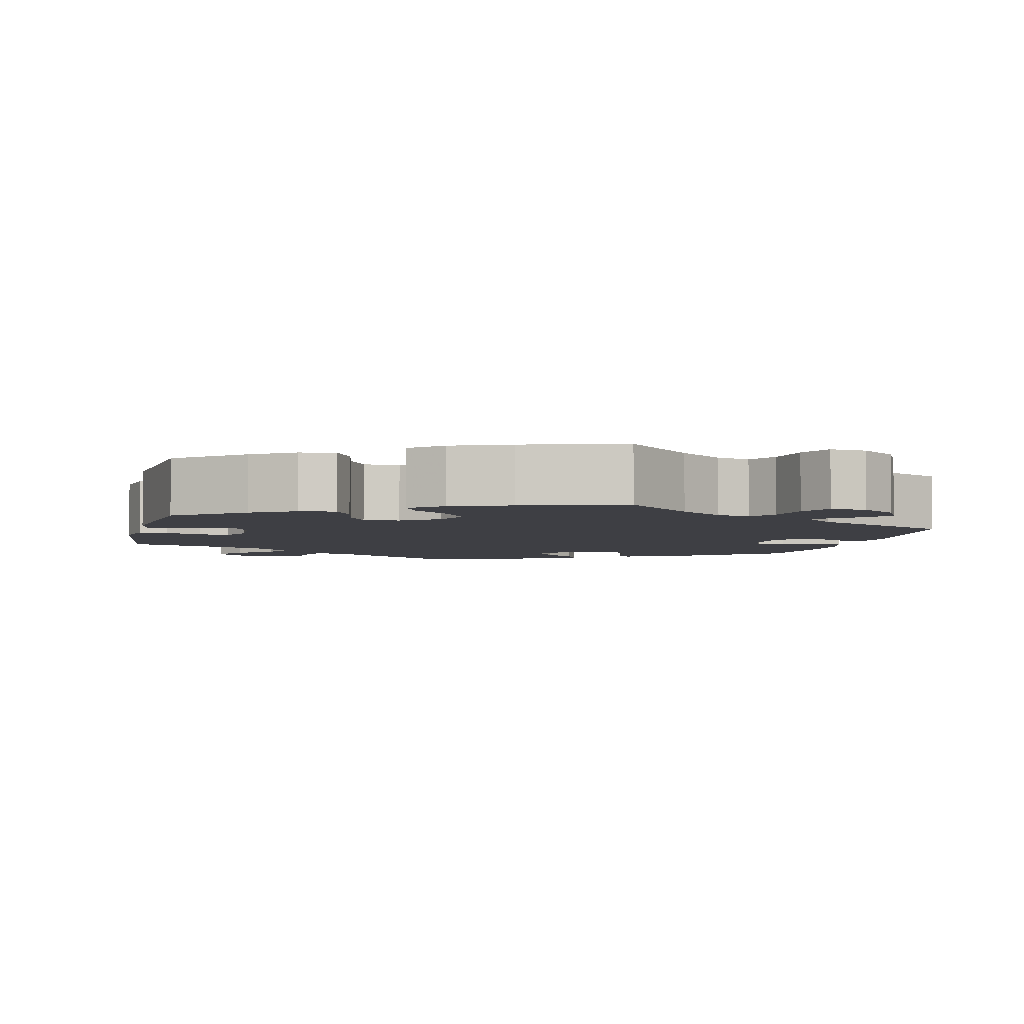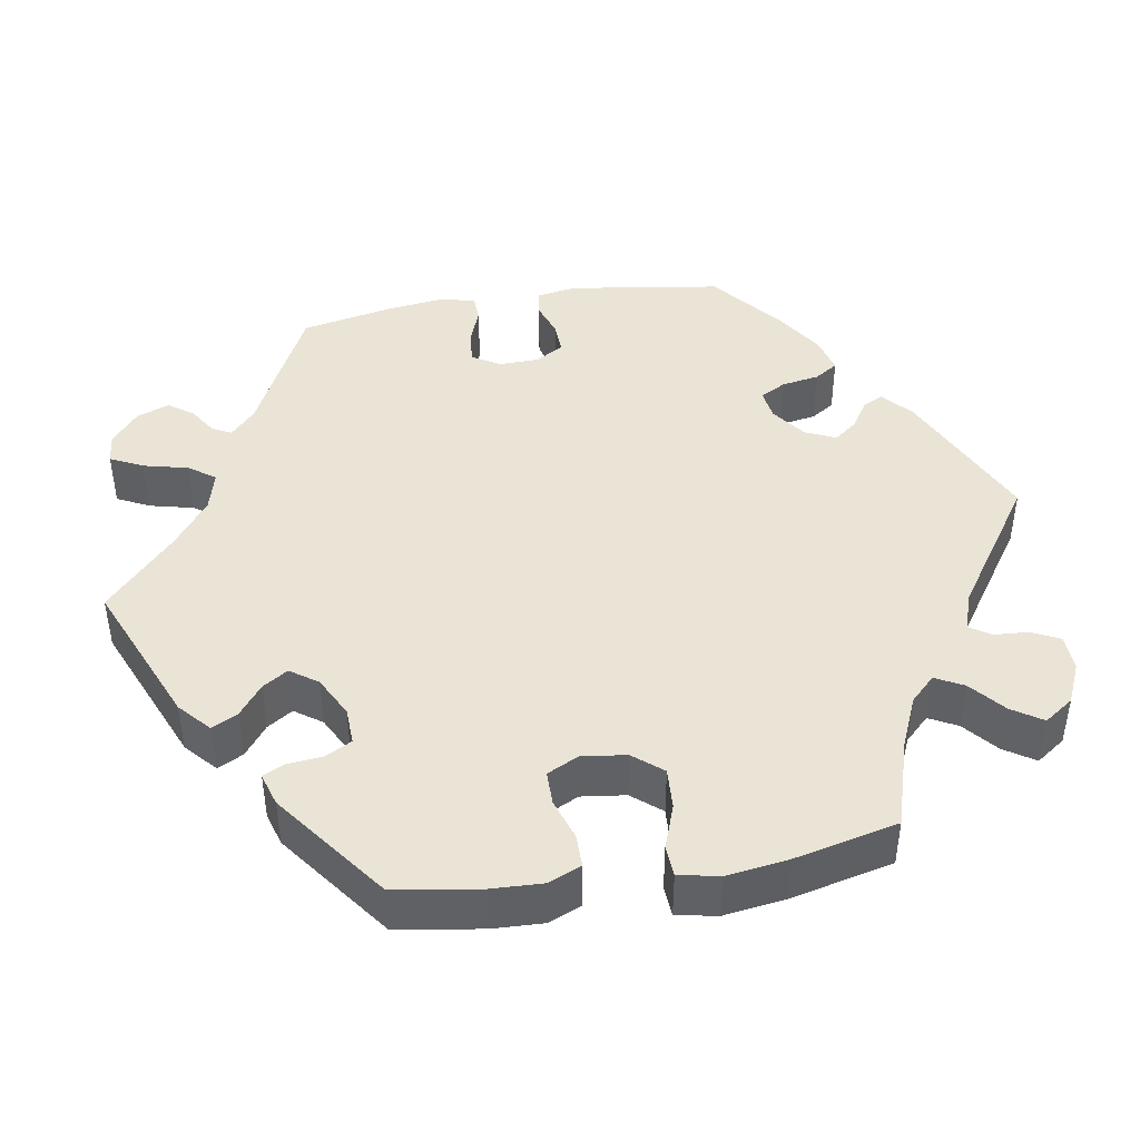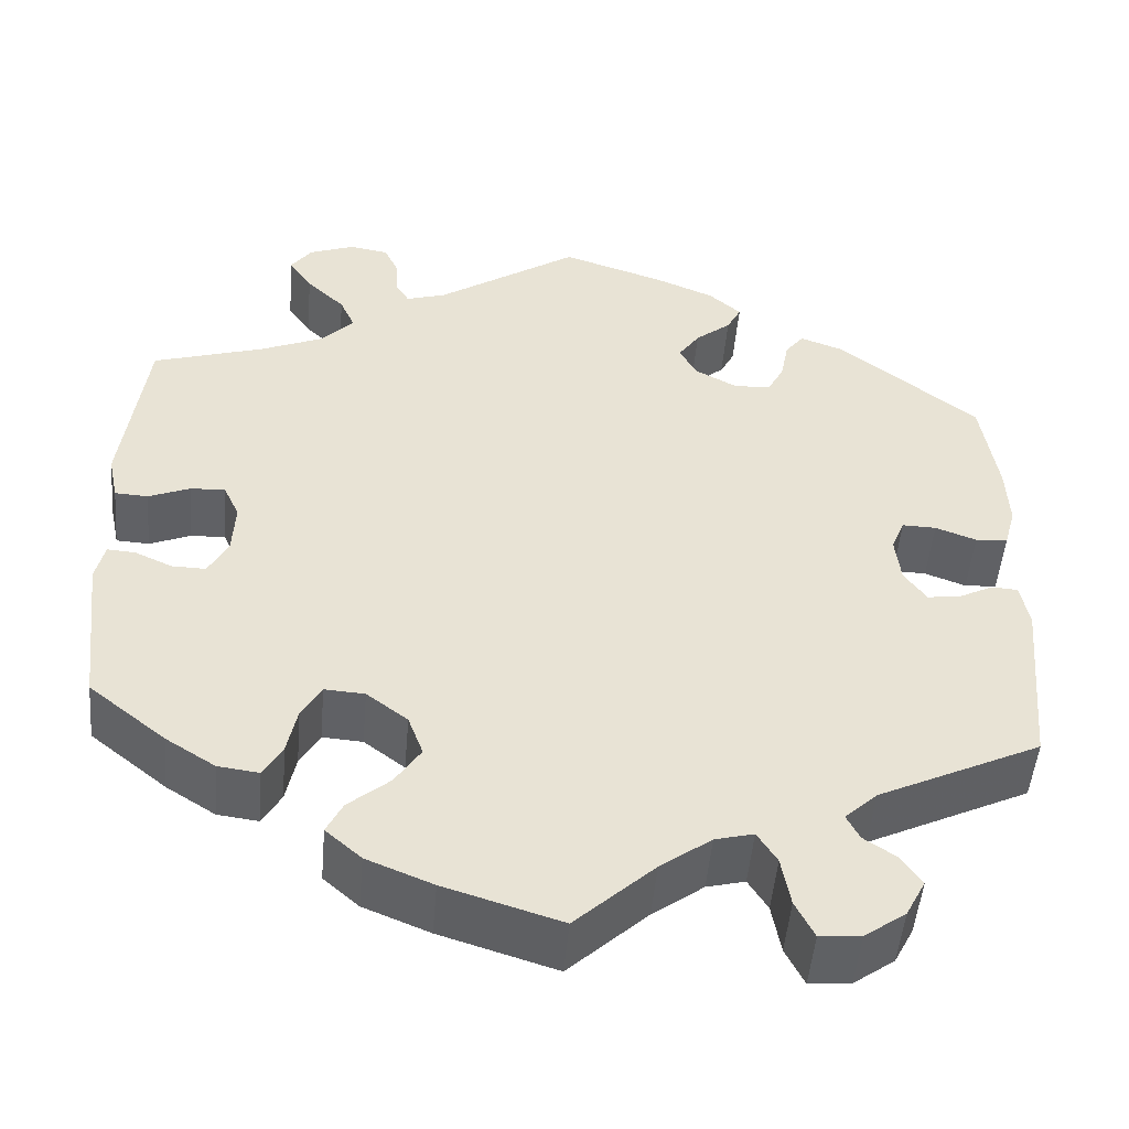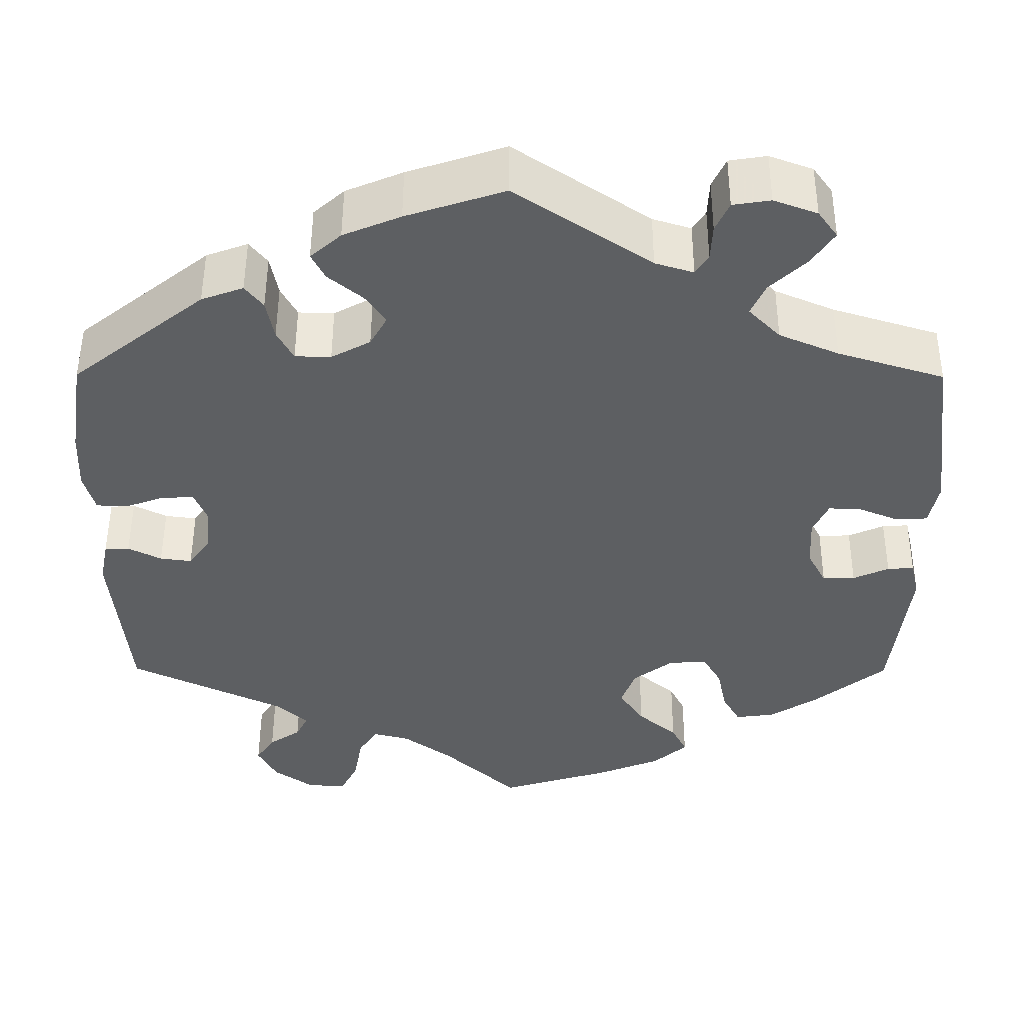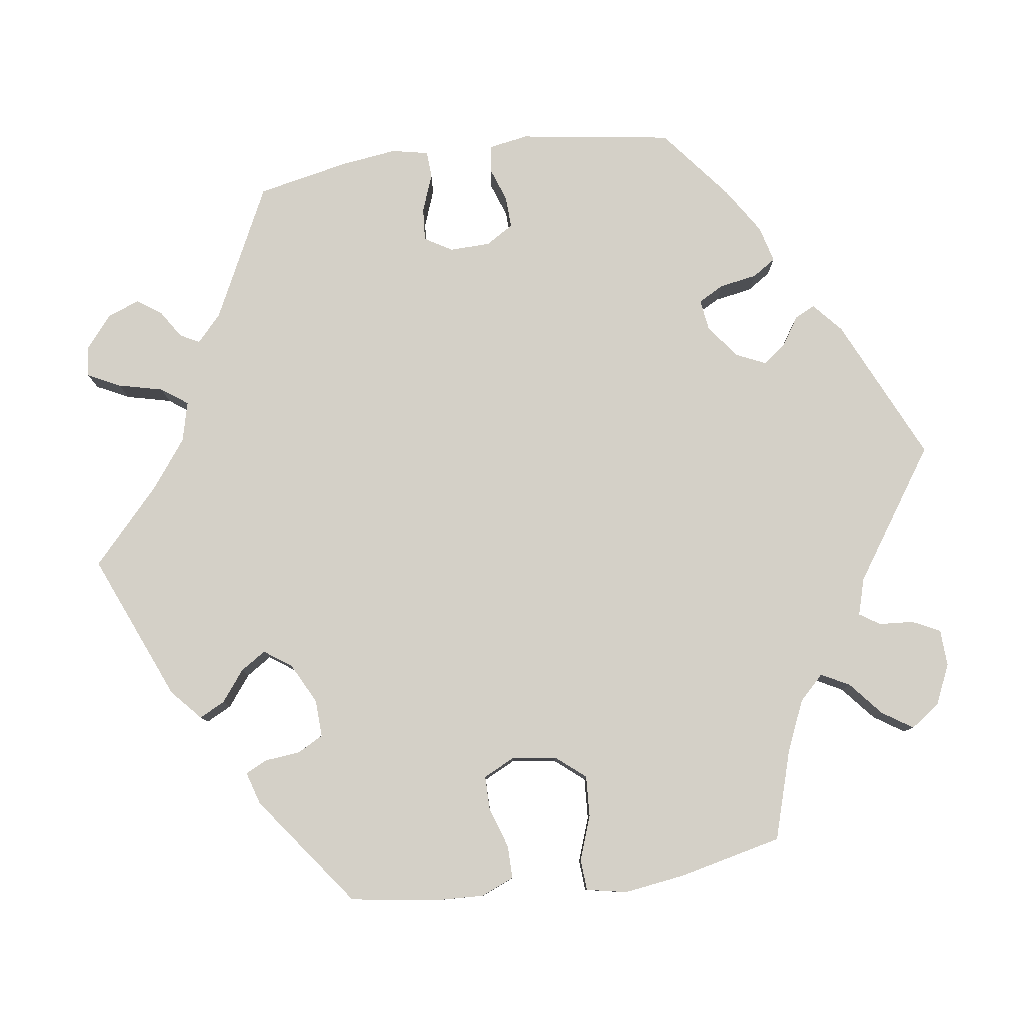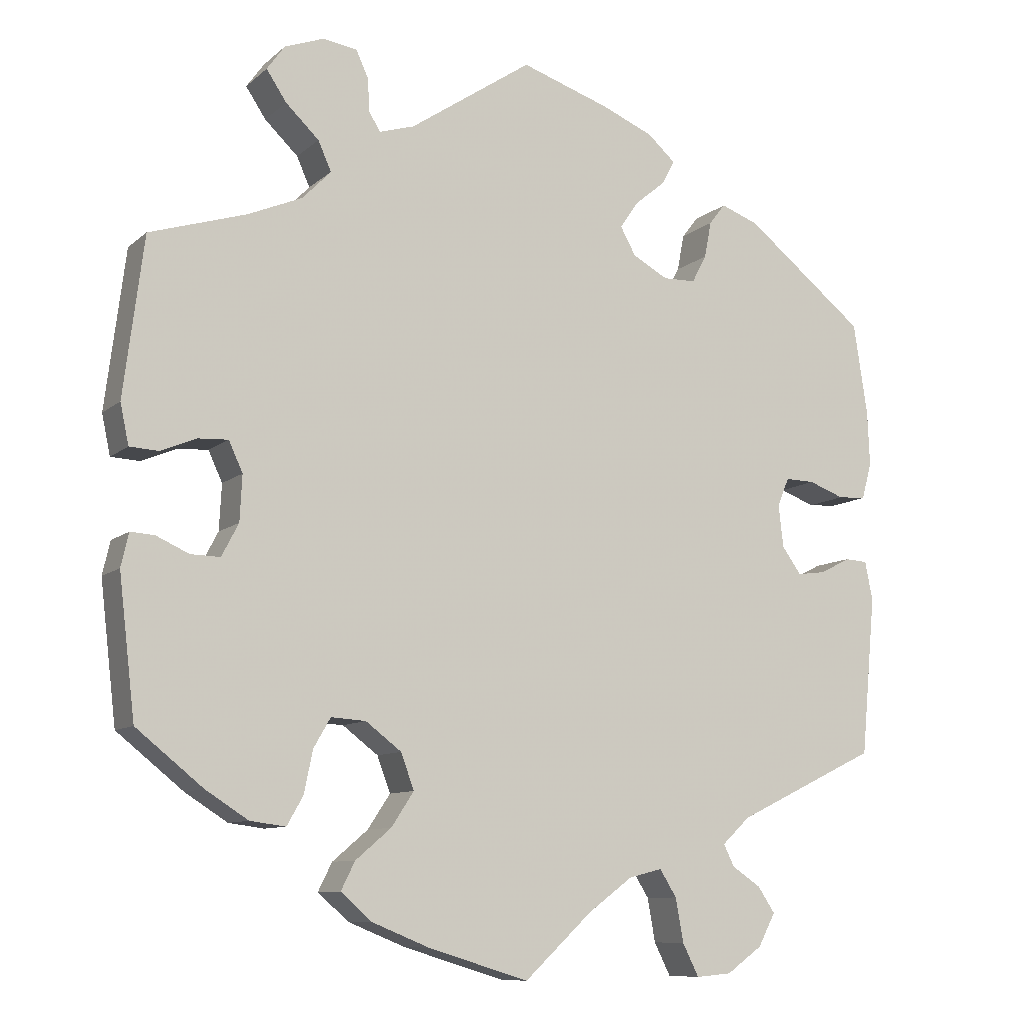
<metadata>
{"format":"obj","ext":"obj","renderer":"f3d","projection":"perspective","resolution":1024,"background":"white","views":[{"elev":-4.4,"azim":166.3,"up":"+Y"},{"elev":43.7,"azim":140.5,"up":"+Y"},{"elev":-49.8,"azim":175.1,"up":"+Z"},{"elev":50.4,"azim":0.2,"up":"+Z"},{"elev":79.9,"azim":142.0,"up":"+Y"},{"elev":-9.6,"azim":153.1,"up":"+Z"}]}
</metadata>
<code>
v 0.414 0.07 -0.358
v 0.359 0.07 -0.393
v 0.313 0.07 -0.399
v 0.292 0.07 -0.362
v 0.281 0.07 -0.308
v 0.259 0.07 -0.27
v 0.214 0.07 -0.273
v 0.168 0.07 -0.308
v 0.151 0.07 -0.354
v 0.18 0.07 -0.398
v 0.226 0.07 -0.437
v 0.244 0.07 -0.473
v 0.204 0.07 -0.508
v 0.13 0.07 -0.538
v 0 0.07 -0.578
v -0.088 0.07 -0.496
v -0.145 0.07 -0.454
v -0.188 0.07 -0.443
v -0.21 0.07 -0.478
v -0.22 0.07 -0.534
v -0.241 0.07 -0.576
v -0.287 0.07 -0.572
v -0.333 0.07 -0.539
v -0.355 0.07 -0.497
v -0.333 0.07 -0.464
v -0.296 0.07 -0.439
v -0.282 0.07 -0.411
v -0.318 0.07 -0.377
v -0.501 0.07 -0.289
v -0.52 0.07 -0.084
v -0.51 0.07 -0.034
v -0.481 0.07 -0.032
v -0.442 0.07 -0.052
v -0.405 0.07 -0.057
v -0.38 0.07 -0.022
v -0.374 0.07 0.032
v -0.389 0.07 0.069
v -0.427 0.07 0.068
v -0.473 0.07 0.051
v -0.509 0.07 0.053
v -0.522 0.07 0.1
v -0.519 0.07 0.171
v -0.501 0.07 0.289
v -0.345 0.07 0.413
v -0.296 0.07 0.431
v -0.275 0.07 0.404
v -0.266 0.07 0.357
v -0.247 0.07 0.321
v -0.205 0.07 0.32
v -0.159 0.07 0.345
v -0.139 0.07 0.381
v -0.163 0.07 0.416
v -0.203 0.07 0.449
v -0.219 0.07 0.48
v -0.183 0.07 0.512
v -0.116 0.07 0.54
v -0.001 0.07 0.578
v 0.158 0.07 0.471
v 0.203 0.07 0.457
v 0.218 0.07 0.481
v 0.22 0.07 0.523
v 0.236 0.07 0.558
v 0.28 0.07 0.565
v 0.331 0.07 0.546
v 0.354 0.07 0.514
v 0.328 0.07 0.475
v 0.285 0.07 0.434
v 0.268 0.07 0.396
v 0.305 0.07 0.358
v 0.375 0.07 0.328
v 0.5 0.07 0.289
v 0.526 0.07 0.084
v 0.515 0.07 0.032
v 0.478 0.07 0.03
v 0.432 0.07 0.049
v 0.393 0.07 0.051
v 0.375 0.07 0.012
v 0.378 0.07 -0.047
v 0.4 0.07 -0.089
v 0.438 0.07 -0.088
v 0.48 0.07 -0.069
v 0.511 0.07 -0.067
v 0.521 0.07 -0.11
v 0.5 0.07 -0.289
v 0.414 0 -0.358
v 0.359 0 -0.393
v 0.313 0 -0.399
v 0.292 0 -0.362
v 0.281 0 -0.308
v 0.259 0 -0.27
v 0.214 0 -0.273
v 0.168 0 -0.308
v 0.151 0 -0.354
v 0.18 0 -0.398
v 0.226 0 -0.437
v 0.244 0 -0.473
v 0.204 0 -0.508
v 0.13 0 -0.538
v 0 0 -0.578
v -0.088 0 -0.496
v -0.145 0 -0.454
v -0.188 0 -0.443
v -0.21 0 -0.478
v -0.22 0 -0.534
v -0.241 0 -0.576
v -0.287 0 -0.572
v -0.333 0 -0.539
v -0.355 0 -0.497
v -0.333 0 -0.464
v -0.296 0 -0.439
v -0.282 0 -0.411
v -0.318 0 -0.377
v -0.501 0 -0.289
v -0.52 0 -0.084
v -0.51 0 -0.034
v -0.481 0 -0.032
v -0.442 0 -0.052
v -0.405 0 -0.057
v -0.38 0 -0.022
v -0.374 0 0.032
v -0.389 0 0.069
v -0.427 0 0.068
v -0.473 0 0.051
v -0.509 0 0.053
v -0.522 0 0.1
v -0.519 0 0.171
v -0.501 0 0.289
v -0.345 0 0.413
v -0.296 0 0.431
v -0.275 0 0.404
v -0.266 0 0.357
v -0.247 0 0.321
v -0.205 0 0.32
v -0.159 0 0.345
v -0.139 0 0.381
v -0.163 0 0.416
v -0.203 0 0.449
v -0.219 0 0.48
v -0.183 0 0.512
v -0.116 0 0.54
v -0.001 0 0.578
v 0.158 0 0.471
v 0.203 0 0.457
v 0.218 0 0.481
v 0.22 0 0.523
v 0.236 0 0.558
v 0.28 0 0.565
v 0.331 0 0.546
v 0.354 0 0.514
v 0.328 0 0.475
v 0.285 0 0.434
v 0.268 0 0.396
v 0.305 0 0.358
v 0.375 0 0.328
v 0.5 0 0.289
v 0.526 0 0.084
v 0.515 0 0.032
v 0.478 0 0.03
v 0.432 0 0.049
v 0.393 0 0.051
v 0.375 0 0.012
v 0.378 0 -0.047
v 0.4 0 -0.089
v 0.438 0 -0.088
v 0.48 0 -0.069
v 0.511 0 -0.067
v 0.521 0 -0.11
v 0.5 0 -0.289
f 80 81 82 83
f 79 80 83 84
f 78 79 84 1
f 72 73 74 75
f 70 71 72 75
f 69 70 75 76
f 68 69 76 77
f 64 65 66 67
f 64 67 68
f 63 64 68
f 60 61 62 63
f 59 60 63 68
f 58 59 68 77
f 52 53 54 55
f 51 52 55 56
f 44 45 46 47
f 44 47 48
f 43 44 48
f 42 43 48 49
f 38 39 40 41
f 37 38 41 42
f 30 31 32 33
f 28 29 30 33
f 27 28 33 34
f 23 24 25 26
f 23 26 27
f 22 23 27
f 19 20 21 22
f 18 19 22 27
f 17 18 27 34
f 13 14 15 16
f 10 11 12 13
f 9 10 13 16
f 8 9 16 17
f 2 3 4 5
f 78 1 2 5
f 78 5 6
f 77 78 6 7
f 51 56 57 58
f 50 51 58 77
f 49 50 77 7
f 37 42 49 7
f 8 17 34 35
f 8 35 36
f 7 8 36 37
f 167 166 165 164
f 168 167 164 163
f 85 168 163 162
f 159 158 157 156
f 159 156 155 154
f 160 159 154 153
f 161 160 153 152
f 151 150 149 148
f 152 151 148
f 152 148 147
f 147 146 145 144
f 152 147 144 143
f 161 152 143 142
f 139 138 137 136
f 140 139 136 135
f 131 130 129 128
f 132 131 128
f 132 128 127
f 133 132 127 126
f 125 124 123 122
f 126 125 122 121
f 117 116 115 114
f 117 114 113 112
f 118 117 112 111
f 110 109 108 107
f 111 110 107
f 111 107 106
f 106 105 104 103
f 111 106 103 102
f 118 111 102 101
f 100 99 98 97
f 97 96 95 94
f 100 97 94 93
f 101 100 93 92
f 89 88 87 86
f 89 86 85 162
f 90 89 162
f 91 90 162 161
f 142 141 140 135
f 161 142 135 134
f 91 161 134 133
f 91 133 126 121
f 119 118 101 92
f 120 119 92
f 121 120 92 91
f 1 85 86 2
f 2 86 87 3
f 3 87 88 4
f 4 88 89 5
f 5 89 90 6
f 6 90 91 7
f 7 91 92 8
f 8 92 93 9
f 9 93 94 10
f 10 94 95 11
f 11 95 96 12
f 12 96 97 13
f 13 97 98 14
f 14 98 99 15
f 15 99 100 16
f 16 100 101 17
f 17 101 102 18
f 18 102 103 19
f 19 103 104 20
f 20 104 105 21
f 21 105 106 22
f 22 106 107 23
f 23 107 108 24
f 24 108 109 25
f 25 109 110 26
f 26 110 111 27
f 27 111 112 28
f 28 112 113 29
f 29 113 114 30
f 30 114 115 31
f 31 115 116 32
f 32 116 117 33
f 33 117 118 34
f 34 118 119 35
f 35 119 120 36
f 36 120 121 37
f 37 121 122 38
f 38 122 123 39
f 39 123 124 40
f 40 124 125 41
f 41 125 126 42
f 42 126 127 43
f 43 127 128 44
f 44 128 129 45
f 45 129 130 46
f 46 130 131 47
f 47 131 132 48
f 48 132 133 49
f 49 133 134 50
f 50 134 135 51
f 51 135 136 52
f 52 136 137 53
f 53 137 138 54
f 54 138 139 55
f 55 139 140 56
f 56 140 141 57
f 57 141 142 58
f 58 142 143 59
f 59 143 144 60
f 60 144 145 61
f 61 145 146 62
f 62 146 147 63
f 63 147 148 64
f 64 148 149 65
f 65 149 150 66
f 66 150 151 67
f 67 151 152 68
f 68 152 153 69
f 69 153 154 70
f 70 154 155 71
f 71 155 156 72
f 72 156 157 73
f 73 157 158 74
f 74 158 159 75
f 75 159 160 76
f 76 160 161 77
f 77 161 162 78
f 78 162 163 79
f 79 163 164 80
f 80 164 165 81
f 81 165 166 82
f 82 166 167 83
f 83 167 168 84
f 84 168 85 1

</code>
